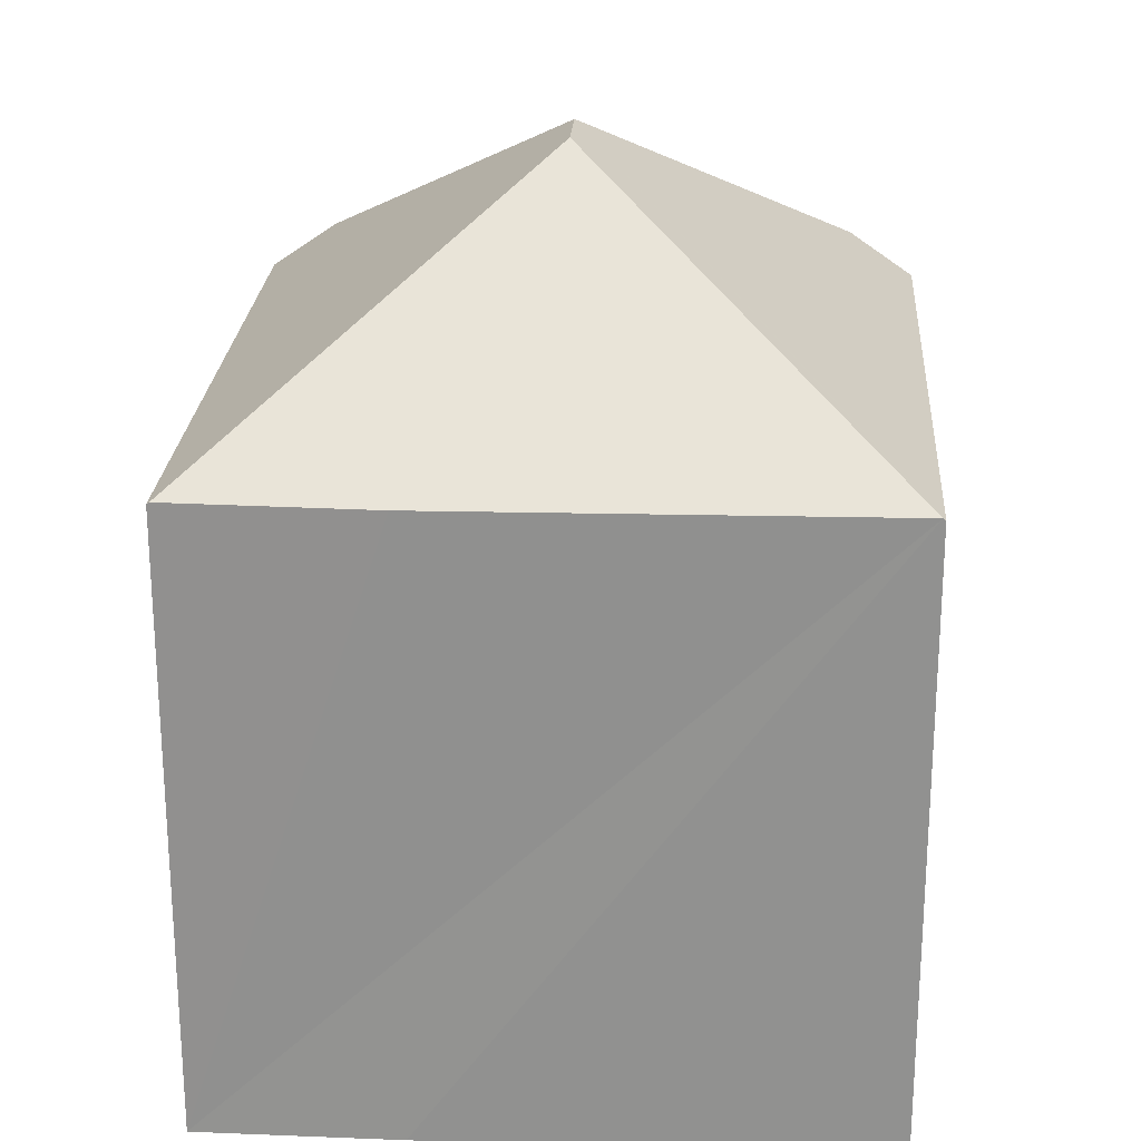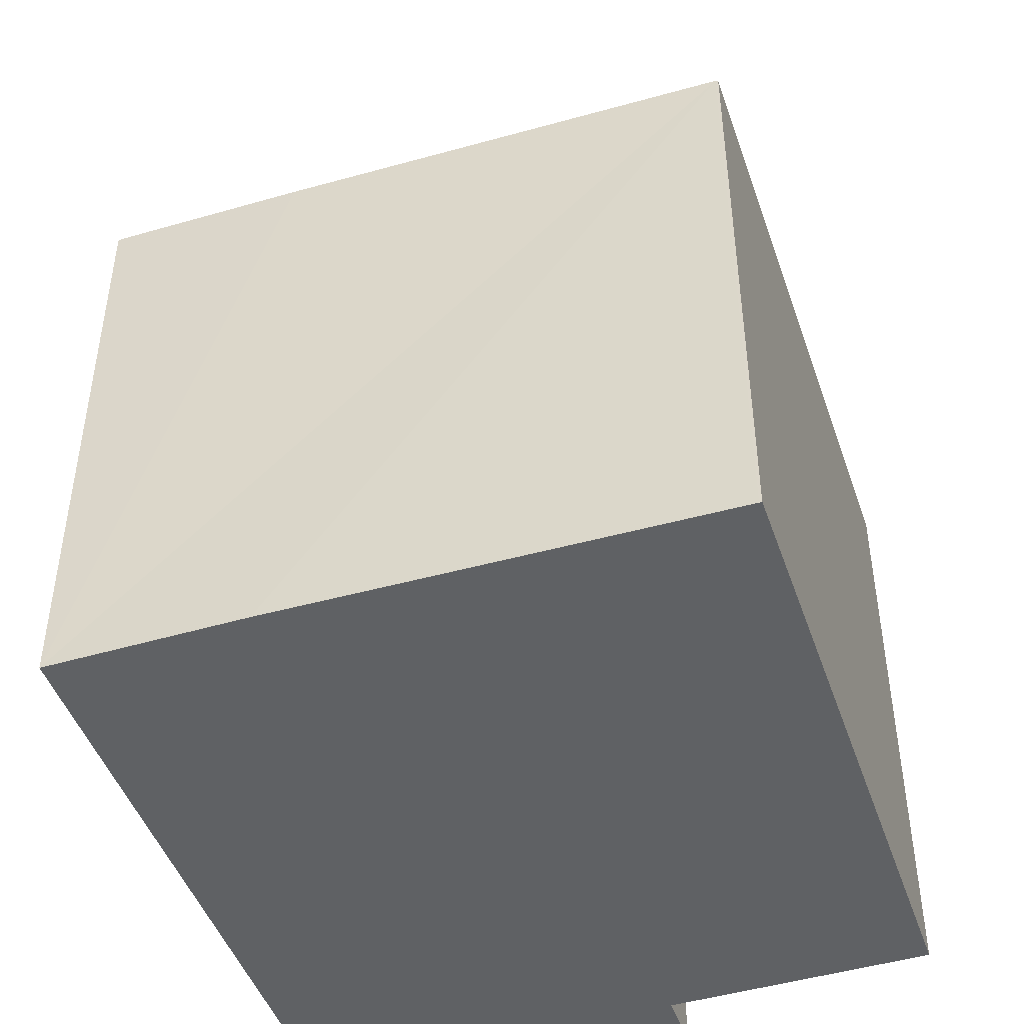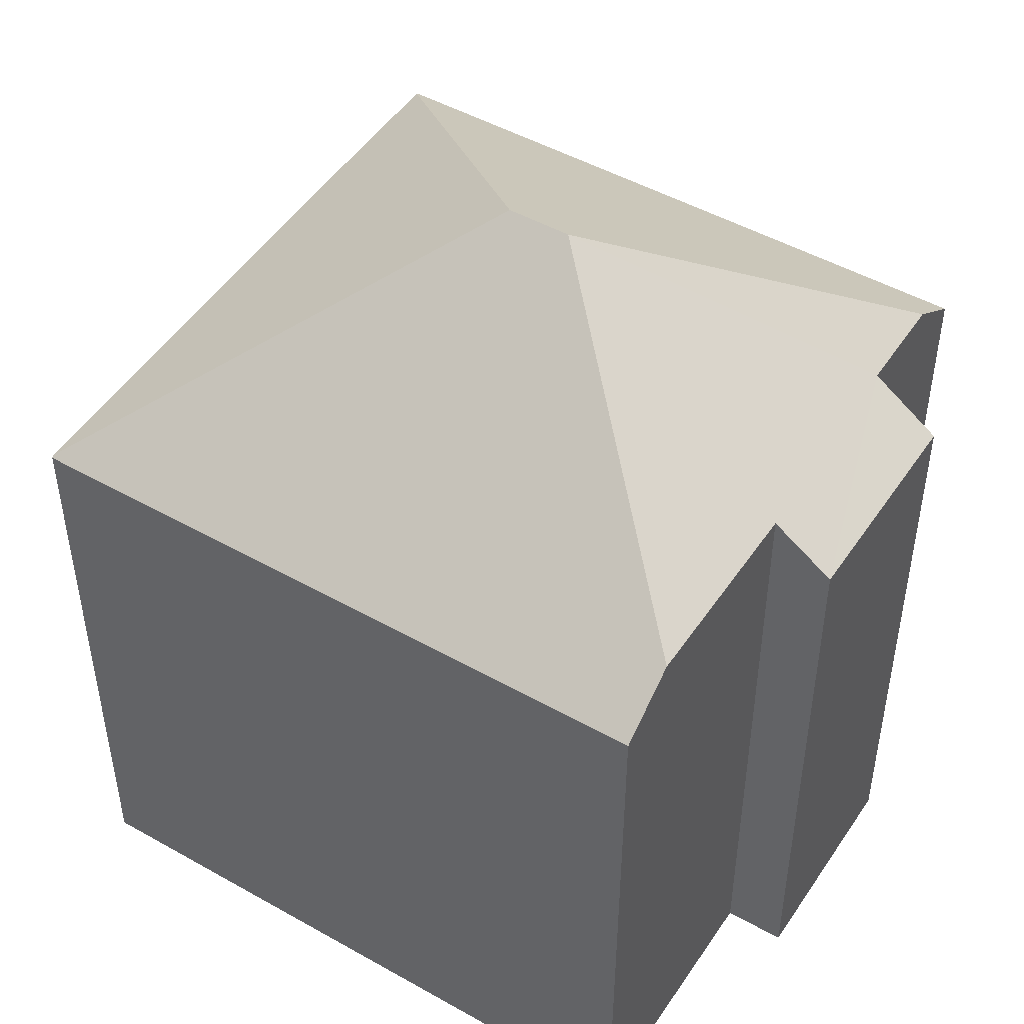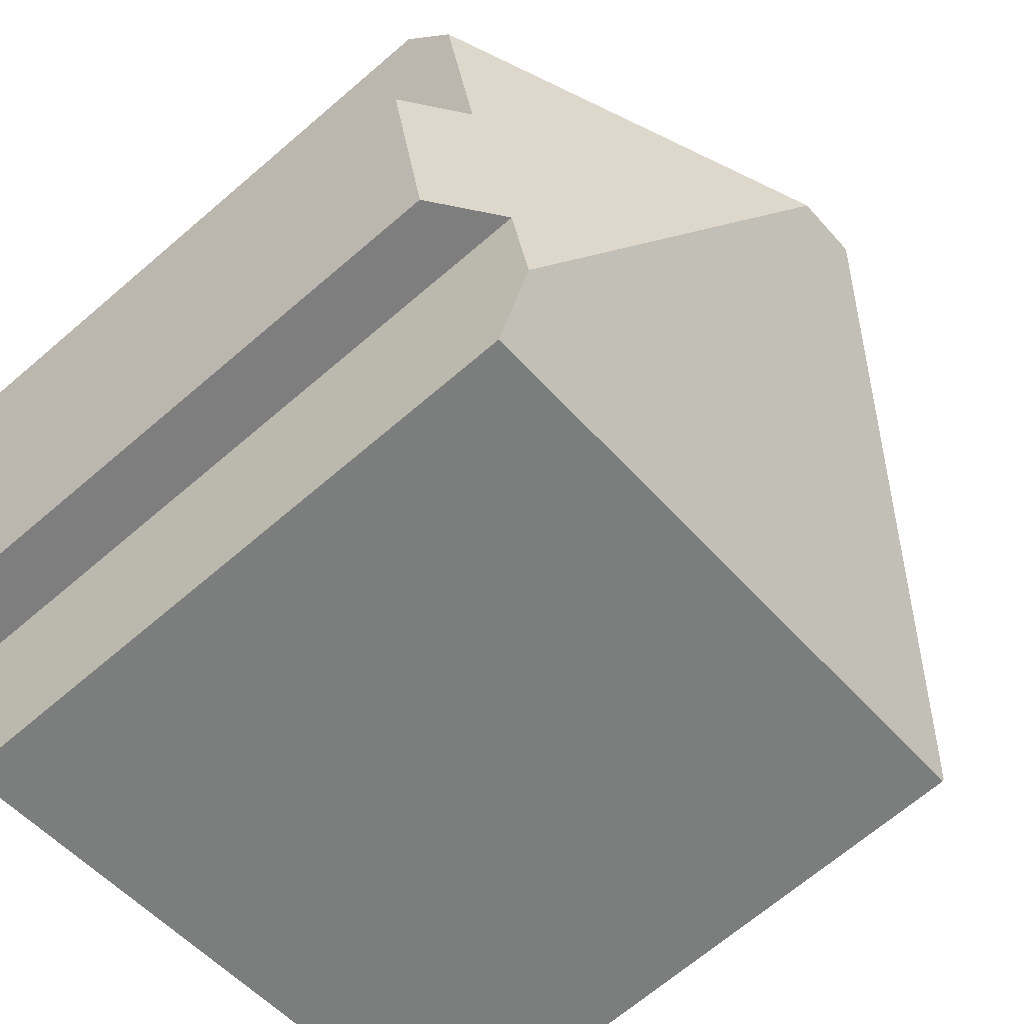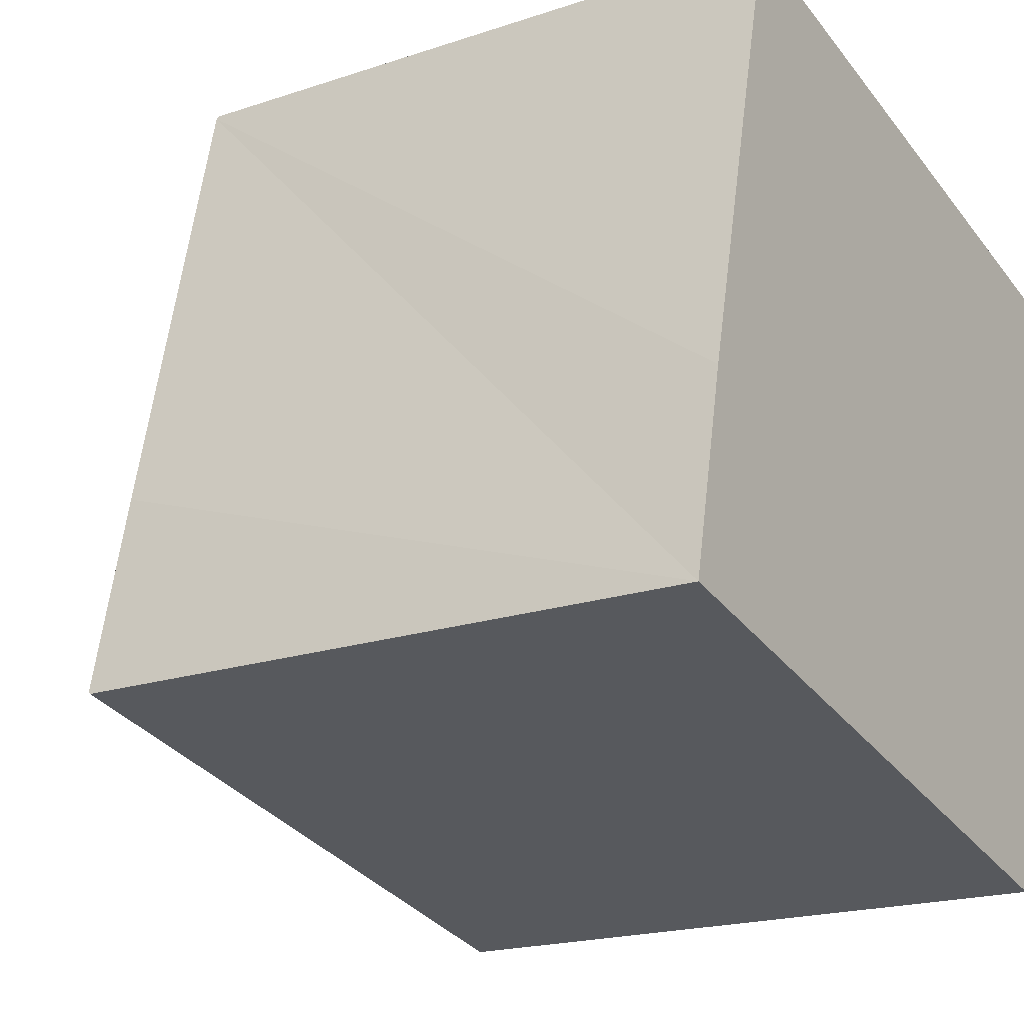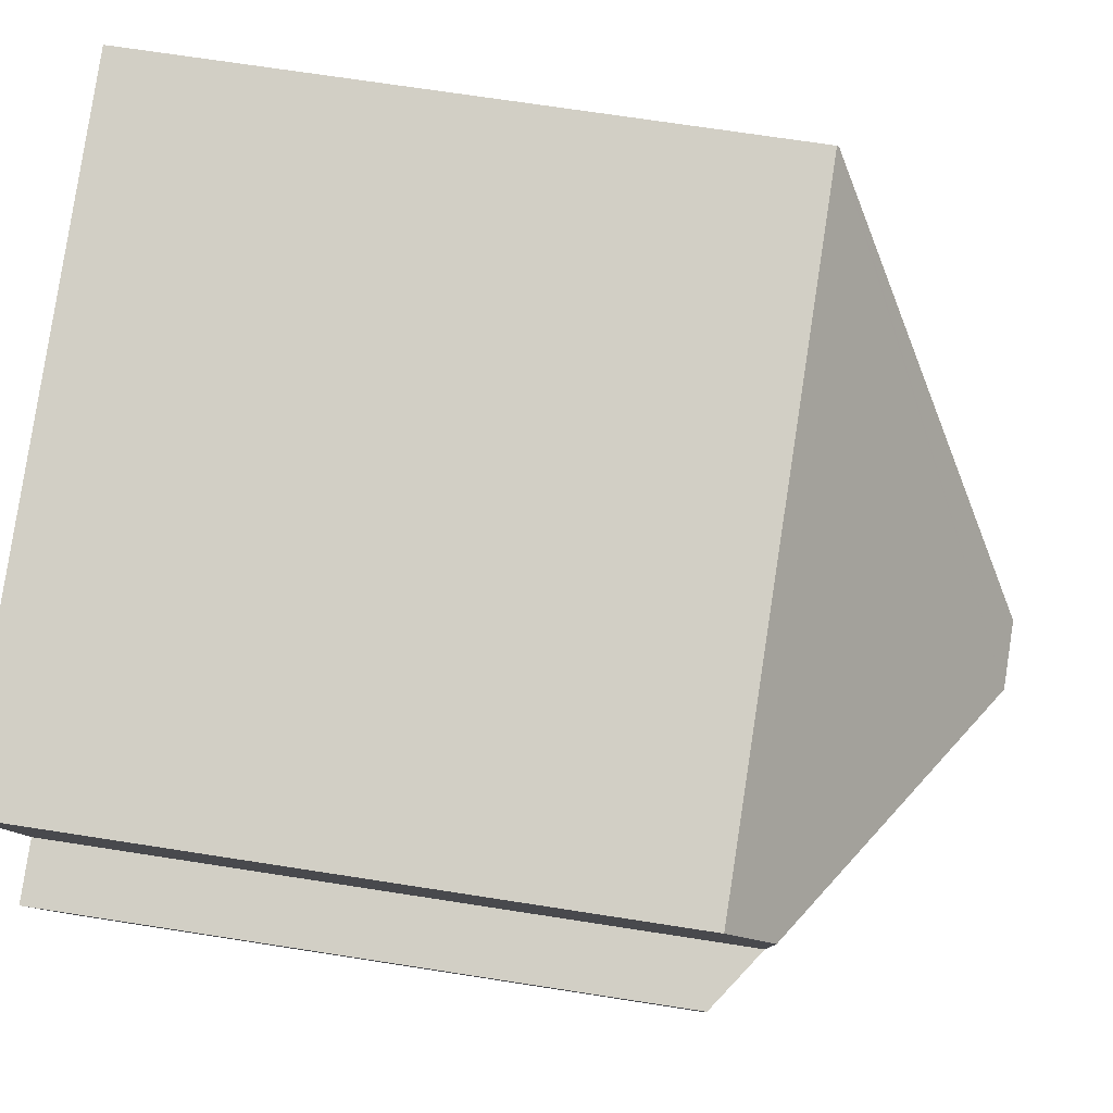
<metadata>
{"format":"obj","ext":"obj","renderer":"f3d","projection":"perspective","resolution":1024,"background":"white","views":[{"elev":23.7,"azim":-74.0,"up":"+Y"},{"elev":-46.6,"azim":-59.2,"up":"+Y"},{"elev":48.2,"azim":44.5,"up":"+Y"},{"elev":-67.8,"azim":130.7,"up":"+Z"},{"elev":-19.1,"azim":-57.5,"up":"+Z"},{"elev":69.0,"azim":98.9,"up":"+Z"}]}
</metadata>
<code>
v  12.14 10.43 6.906
v  2.317 9.733 10.06
v  12.36 9.732 7.896
v  7.151 13.31 3.737
v  2.307 9.762 10.02
v  6.164 13.31 3.95
v  11.68 9.702 0.181
v  10.62 10.45 0.398
v  12.41 9.734 3.583
v  11.47 10.4 3.788
v  10.27 10.44 -1.174
v  10.05 9.733 -2.172
v  0 9.733 5.96e-16
v  0.009 9.762 0.041
v  0.668 9.733 3.093
v  0 0 0
v  0.668 -1.894e-16 3.093
v  2.307 -6.138e-16 10.02
v  0.009 -2.511e-18 0.041
v  2.317 -6.163e-16 10.06
v  12.36 -4.835e-16 7.896
v  11.47 -2.319e-16 3.788
v  12.41 -2.194e-16 3.583
v  12.14 -4.229e-16 6.906
v  11.68 -1.108e-17 0.181
v  10.62 -2.437e-17 0.398
v  10.05 1.33e-16 -2.172
v  10.27 7.189e-17 -1.174
g defaultobject
f 1 2 3
f 2 1 4
f 2 4 5
f 5 4 6
f 7 8 9
f 10 4 1
f 4 10 8
f 4 8 11
f 8 10 9
f 12 4 11
f 4 12 13
f 4 13 6
f 6 13 14
f 15 6 14
f 6 15 5
f 13 15 14
f 15 13 16
f 15 16 5
f 5 16 17
f 5 17 18
f 17 16 19
f 18 2 5
f 2 18 20
f 20 3 2
f 3 20 21
f 22 9 10
f 9 22 23
f 3 10 1
f 10 3 22
f 22 3 21
f 22 21 24
f 23 7 9
f 7 23 25
f 26 11 8
f 11 26 12
f 12 26 27
f 27 26 28
f 7 26 8
f 26 7 25
f 27 13 12
f 13 27 16
f 23 26 25
f 28 16 27
f 16 28 26
f 16 26 23
f 16 23 22
f 16 22 24
f 16 24 21
f 16 21 20
f 16 20 19
f 19 20 17
f 17 20 18

</code>
